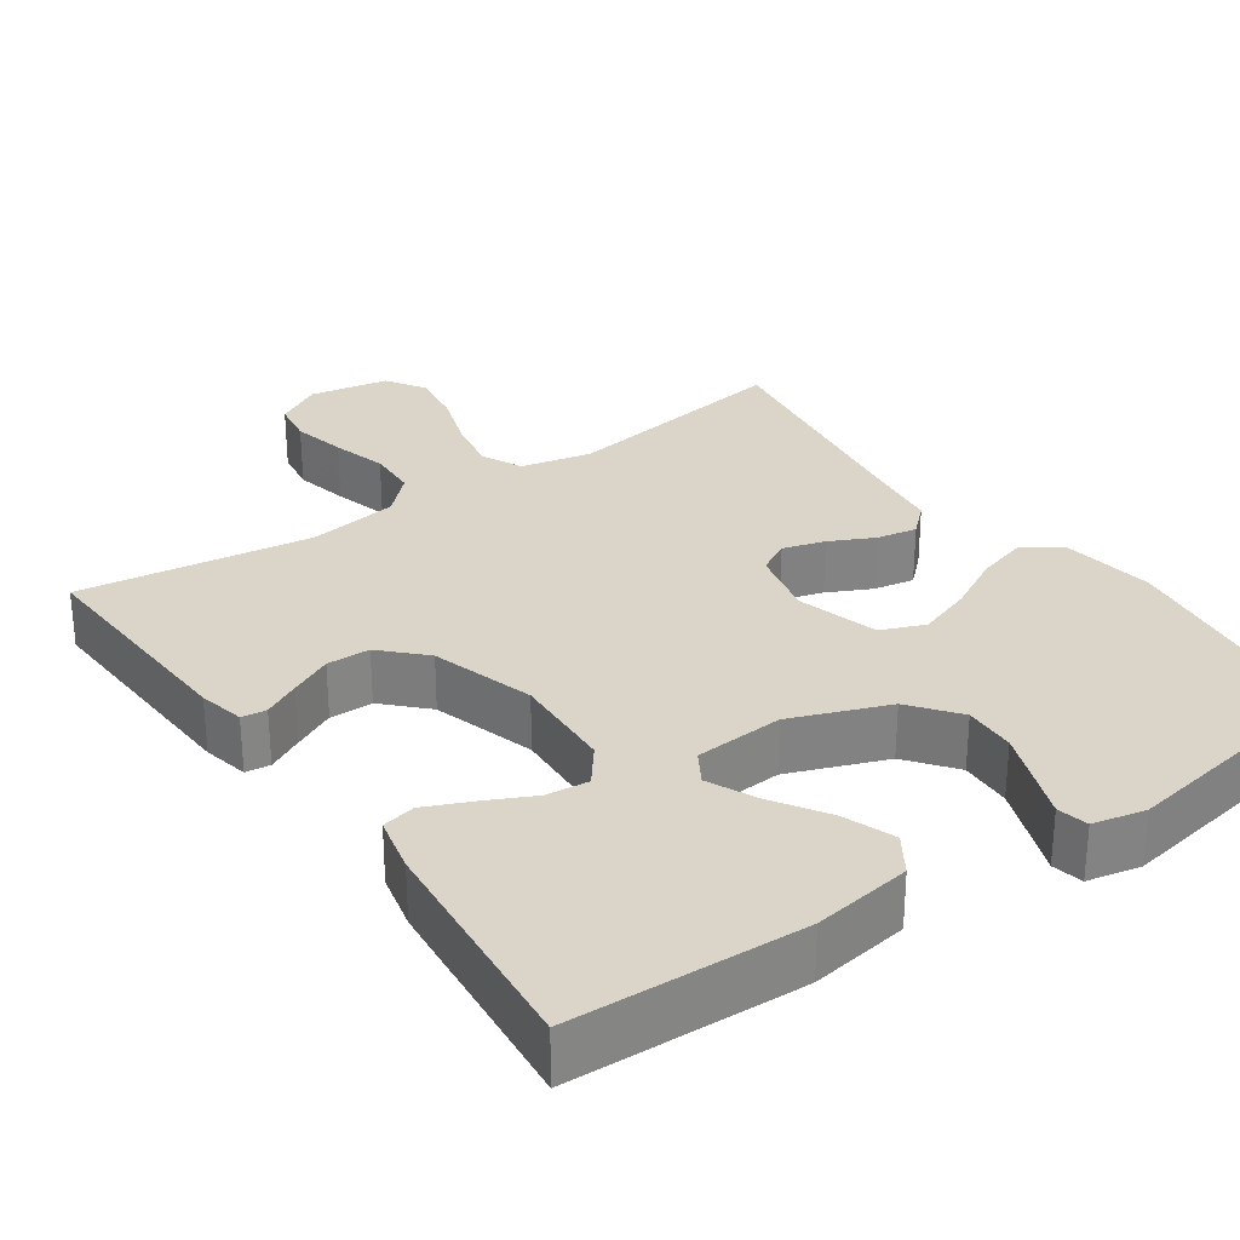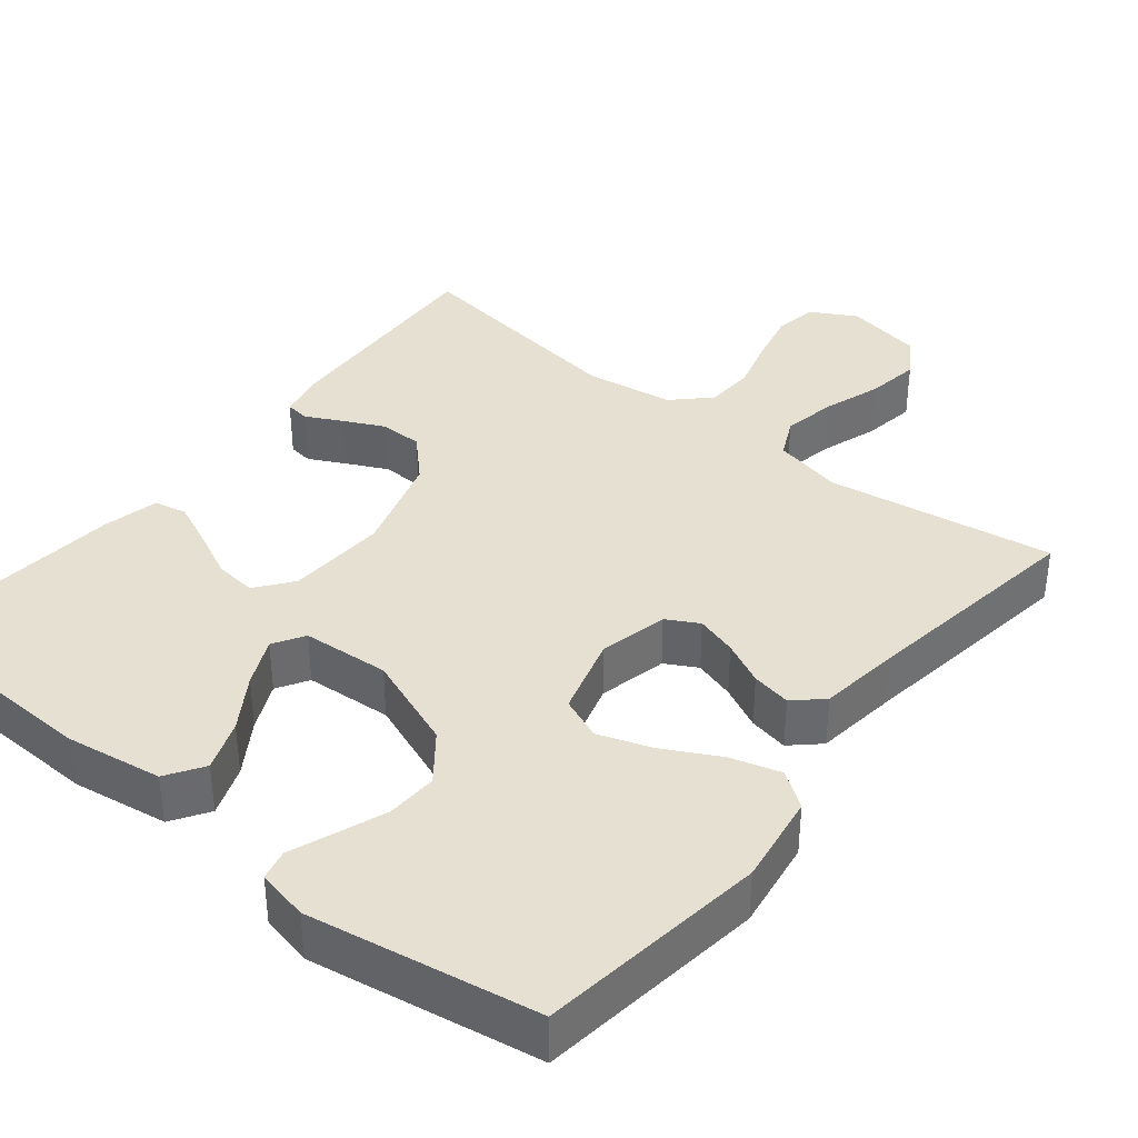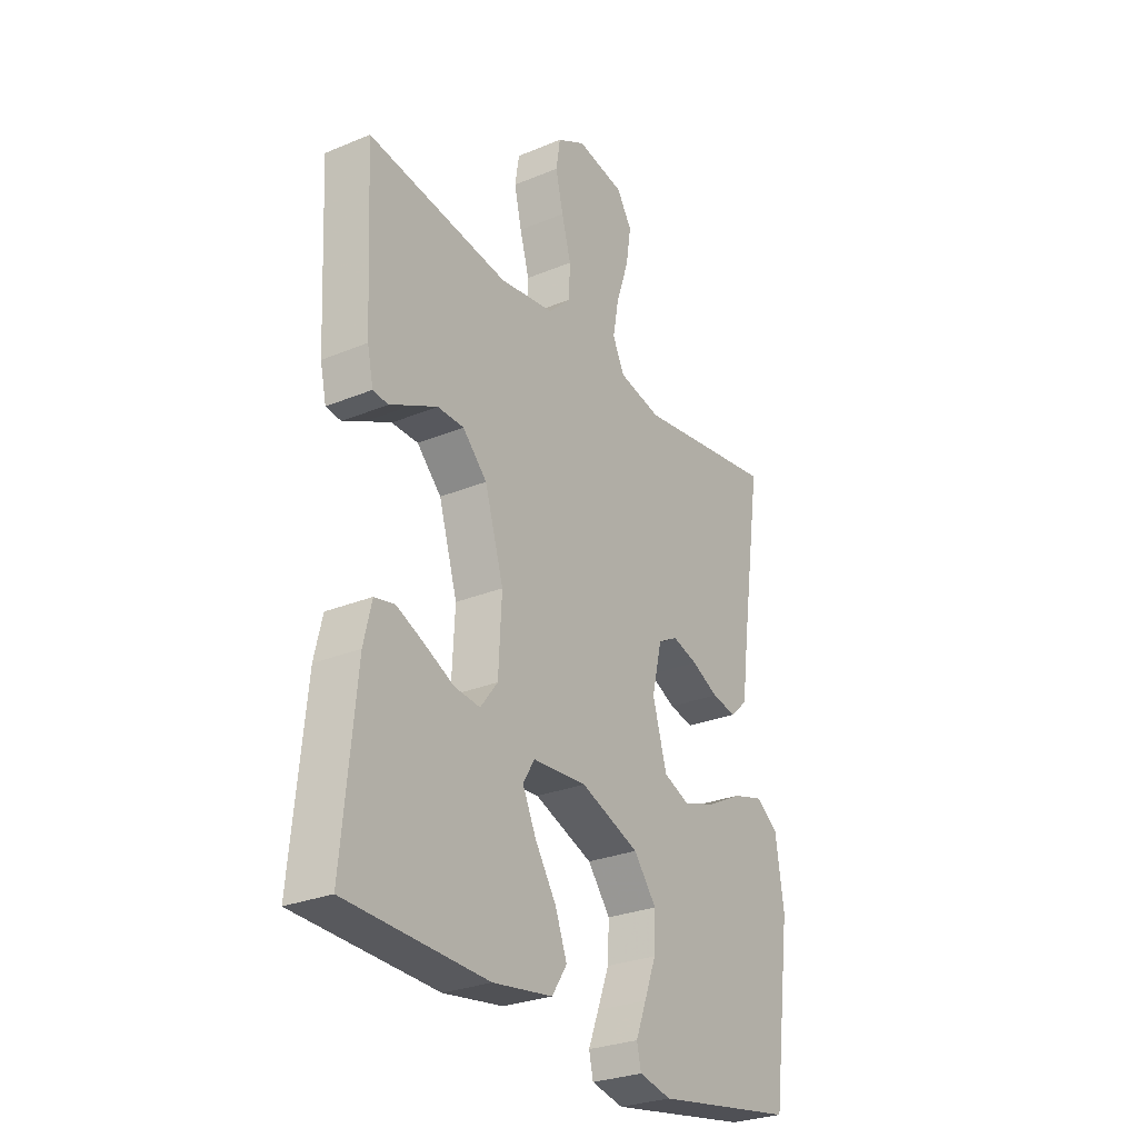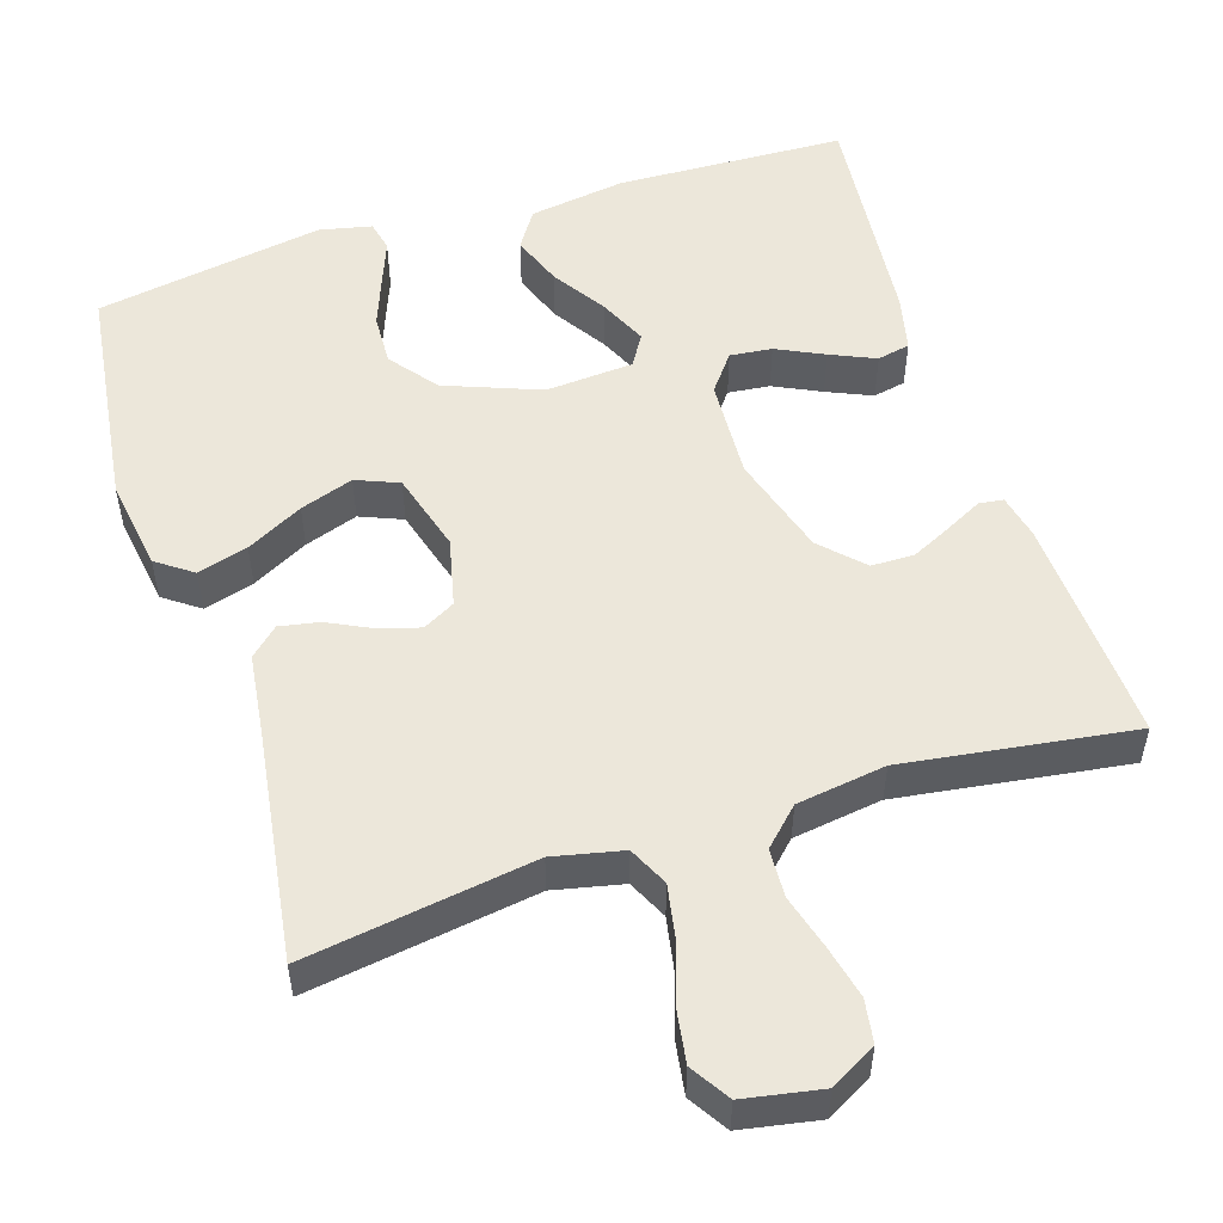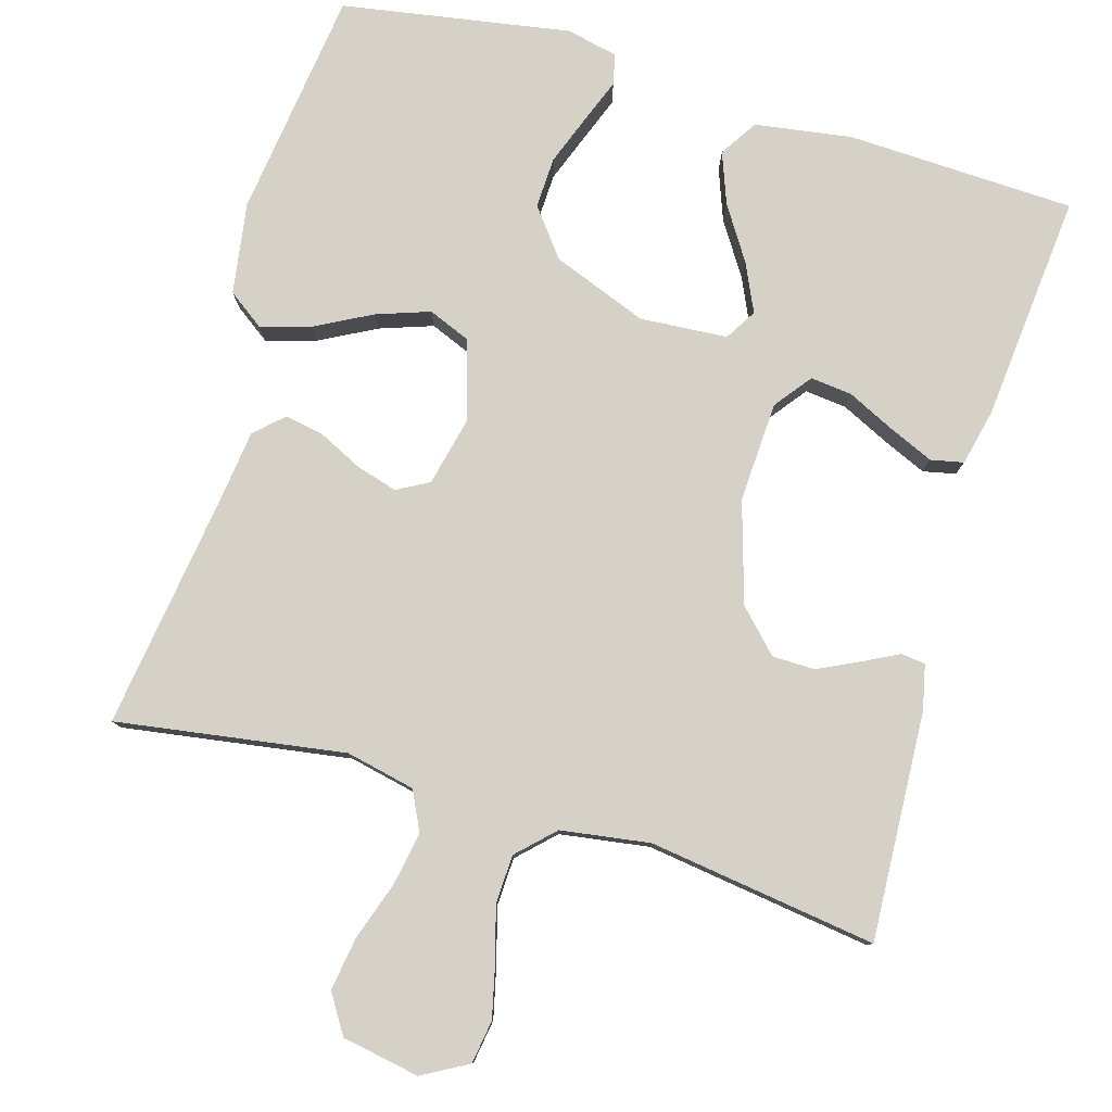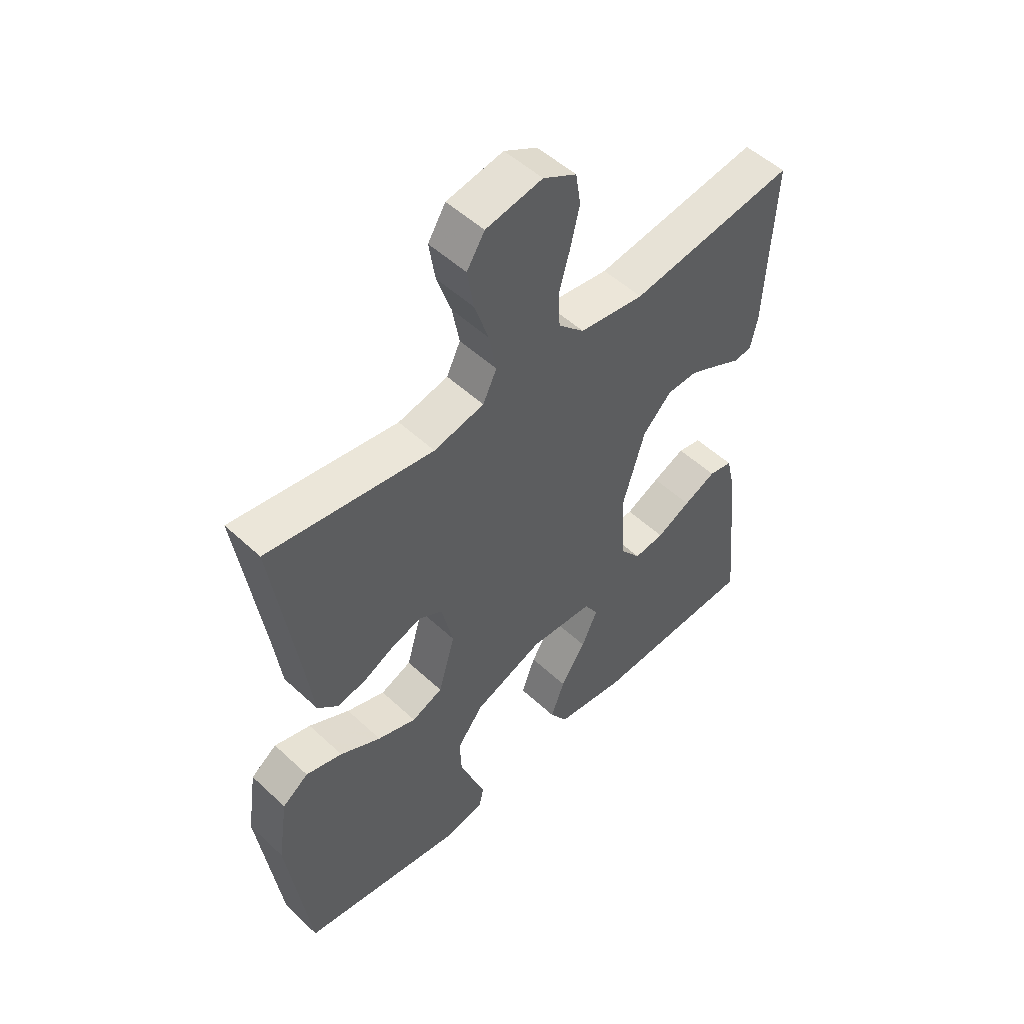
<metadata>
{"format":"obj","ext":"obj","renderer":"f3d","projection":"perspective","resolution":1024,"background":"white","views":[{"elev":29.4,"azim":145.0,"up":"+Y"},{"elev":37.6,"azim":-141.3,"up":"+Y"},{"elev":-28.0,"azim":122.2,"up":"+Z"},{"elev":52.9,"azim":-17.8,"up":"+Y"},{"elev":79.7,"azim":16.2,"up":"+Y"},{"elev":51.6,"azim":-44.8,"up":"+Z"}]}
</metadata>
<code>
v -0.5 0.07 0.5
v -0.2 0.07 0.455
v -0.109 0.07 0.475
v -0.084 0.07 0.527
v -0.097 0.07 0.597
v -0.123 0.07 0.674
v -0.134 0.07 0.744
v -0.102 0.07 0.795
v 0 0.07 0.814
v 0.06 0.07 0.781
v 0.069 0.07 0.724
v 0.053 0.07 0.655
v 0.033 0.07 0.584
v 0.036 0.07 0.52
v 0.083 0.07 0.474
v 0.2 0.07 0.457
v 0.5 0.07 0.5
v 0.485 0.07 0.2
v 0.472 0.07 0.141
v 0.44 0.07 0.137
v 0.393 0.07 0.161
v 0.339 0.07 0.187
v 0.283 0.07 0.186
v 0.231 0.07 0.133
v 0.191 0.07 0
v 0.198 0.07 -0.132
v 0.235 0.07 -0.18
v 0.29 0.07 -0.174
v 0.352 0.07 -0.144
v 0.411 0.07 -0.118
v 0.454 0.07 -0.127
v 0.471 0.07 -0.2
v 0.5 0.07 -0.5
v 0.2 0.07 -0.512
v 0.073 0.07 -0.493
v 0.041 0.07 -0.444
v 0.066 0.07 -0.377
v 0.111 0.07 -0.307
v 0.14 0.07 -0.244
v 0.115 0.07 -0.203
v 0 0.07 -0.195
v -0.125 0.07 -0.243
v -0.173 0.07 -0.305
v -0.17 0.07 -0.372
v -0.145 0.07 -0.438
v -0.123 0.07 -0.495
v -0.132 0.07 -0.535
v -0.2 0.07 -0.55
v -0.5 0.07 -0.5
v -0.54 0.07 -0.2
v -0.522 0.07 -0.08
v -0.475 0.07 -0.046
v -0.409 0.07 -0.065
v -0.335 0.07 -0.104
v -0.265 0.07 -0.128
v -0.209 0.07 -0.105
v -0.179 0.07 0
v -0.2 0.07 0.09
v -0.242 0.07 0.113
v -0.296 0.07 0.097
v -0.353 0.07 0.069
v -0.405 0.07 0.059
v -0.442 0.07 0.093
v -0.456 0.07 0.2
v -0.5 0 0.5
v -0.2 0 0.455
v -0.109 0 0.475
v -0.084 0 0.527
v -0.097 0 0.597
v -0.123 0 0.674
v -0.134 0 0.744
v -0.102 0 0.795
v 0 0 0.814
v 0.06 0 0.781
v 0.069 0 0.724
v 0.053 0 0.655
v 0.033 0 0.584
v 0.036 0 0.52
v 0.083 0 0.474
v 0.2 0 0.457
v 0.5 0 0.5
v 0.485 0 0.2
v 0.472 0 0.141
v 0.44 0 0.137
v 0.393 0 0.161
v 0.339 0 0.187
v 0.283 0 0.186
v 0.231 0 0.133
v 0.191 0 0
v 0.198 0 -0.132
v 0.235 0 -0.18
v 0.29 0 -0.174
v 0.352 0 -0.144
v 0.411 0 -0.118
v 0.454 0 -0.127
v 0.471 0 -0.2
v 0.5 0 -0.5
v 0.2 0 -0.512
v 0.073 0 -0.493
v 0.041 0 -0.444
v 0.066 0 -0.377
v 0.111 0 -0.307
v 0.14 0 -0.244
v 0.115 0 -0.203
v 0 0 -0.195
v -0.125 0 -0.243
v -0.173 0 -0.305
v -0.17 0 -0.372
v -0.145 0 -0.438
v -0.123 0 -0.495
v -0.132 0 -0.535
v -0.2 0 -0.55
v -0.5 0 -0.5
v -0.54 0 -0.2
v -0.522 0 -0.08
v -0.475 0 -0.046
v -0.409 0 -0.065
v -0.335 0 -0.104
v -0.265 0 -0.128
v -0.209 0 -0.105
v -0.179 0 0
v -0.2 0 0.09
v -0.242 0 0.113
v -0.296 0 0.097
v -0.353 0 0.069
v -0.405 0 0.059
v -0.442 0 0.093
v -0.456 0 0.2
f 62 63 64
f 61 62 64
f 60 61 64
f 64 1 2
f 60 64 2
f 59 60 2
f 58 59 2 3
f 57 58 3 4
f 52 53 54
f 51 52 54
f 50 51 54
f 49 50 54
f 48 49 54
f 47 48 54
f 46 47 54
f 45 46 54
f 44 45 54 55
f 43 44 55 56
f 36 37 38
f 35 36 38
f 34 35 38
f 33 34 38
f 32 33 38
f 31 32 38
f 30 31 38
f 29 30 38
f 28 29 38
f 27 28 38 39
f 26 27 39 40
f 19 20 21
f 18 19 21
f 17 18 21
f 16 17 21
f 15 16 21 22
f 14 15 22 23
f 11 12 13
f 10 11 13
f 9 10 13
f 8 9 13
f 7 8 13
f 6 7 13
f 5 6 13
f 4 5 13 14
f 14 23 24
f 4 14 24
f 57 4 24
f 42 43 56 57
f 25 26 40 41
f 41 42 57
f 25 41 57
f 24 25 57
f 128 127 126
f 128 126 125
f 128 125 124
f 66 65 128
f 66 128 124
f 66 124 123
f 67 66 123 122
f 68 67 122 121
f 118 117 116
f 118 116 115
f 118 115 114
f 118 114 113
f 118 113 112
f 118 112 111
f 118 111 110
f 118 110 109
f 119 118 109 108
f 120 119 108 107
f 102 101 100
f 102 100 99
f 102 99 98
f 102 98 97
f 102 97 96
f 102 96 95
f 102 95 94
f 102 94 93
f 102 93 92
f 103 102 92 91
f 104 103 91 90
f 85 84 83
f 85 83 82
f 85 82 81
f 85 81 80
f 86 85 80 79
f 87 86 79 78
f 77 76 75
f 77 75 74
f 77 74 73
f 77 73 72
f 77 72 71
f 77 71 70
f 77 70 69
f 78 77 69 68
f 88 87 78
f 88 78 68
f 88 68 121
f 121 120 107 106
f 105 104 90 89
f 121 106 105
f 121 105 89
f 121 89 88
f 1 65 66 2
f 2 66 67 3
f 3 67 68 4
f 4 68 69 5
f 5 69 70 6
f 6 70 71 7
f 7 71 72 8
f 8 72 73 9
f 9 73 74 10
f 10 74 75 11
f 11 75 76 12
f 12 76 77 13
f 13 77 78 14
f 14 78 79 15
f 15 79 80 16
f 16 80 81 17
f 17 81 82 18
f 18 82 83 19
f 19 83 84 20
f 20 84 85 21
f 21 85 86 22
f 22 86 87 23
f 23 87 88 24
f 24 88 89 25
f 25 89 90 26
f 26 90 91 27
f 27 91 92 28
f 28 92 93 29
f 29 93 94 30
f 30 94 95 31
f 31 95 96 32
f 32 96 97 33
f 33 97 98 34
f 34 98 99 35
f 35 99 100 36
f 36 100 101 37
f 37 101 102 38
f 38 102 103 39
f 39 103 104 40
f 40 104 105 41
f 41 105 106 42
f 42 106 107 43
f 43 107 108 44
f 44 108 109 45
f 45 109 110 46
f 46 110 111 47
f 47 111 112 48
f 48 112 113 49
f 49 113 114 50
f 50 114 115 51
f 51 115 116 52
f 52 116 117 53
f 53 117 118 54
f 54 118 119 55
f 55 119 120 56
f 56 120 121 57
f 57 121 122 58
f 58 122 123 59
f 59 123 124 60
f 60 124 125 61
f 61 125 126 62
f 62 126 127 63
f 63 127 128 64
f 64 128 65 1

</code>
